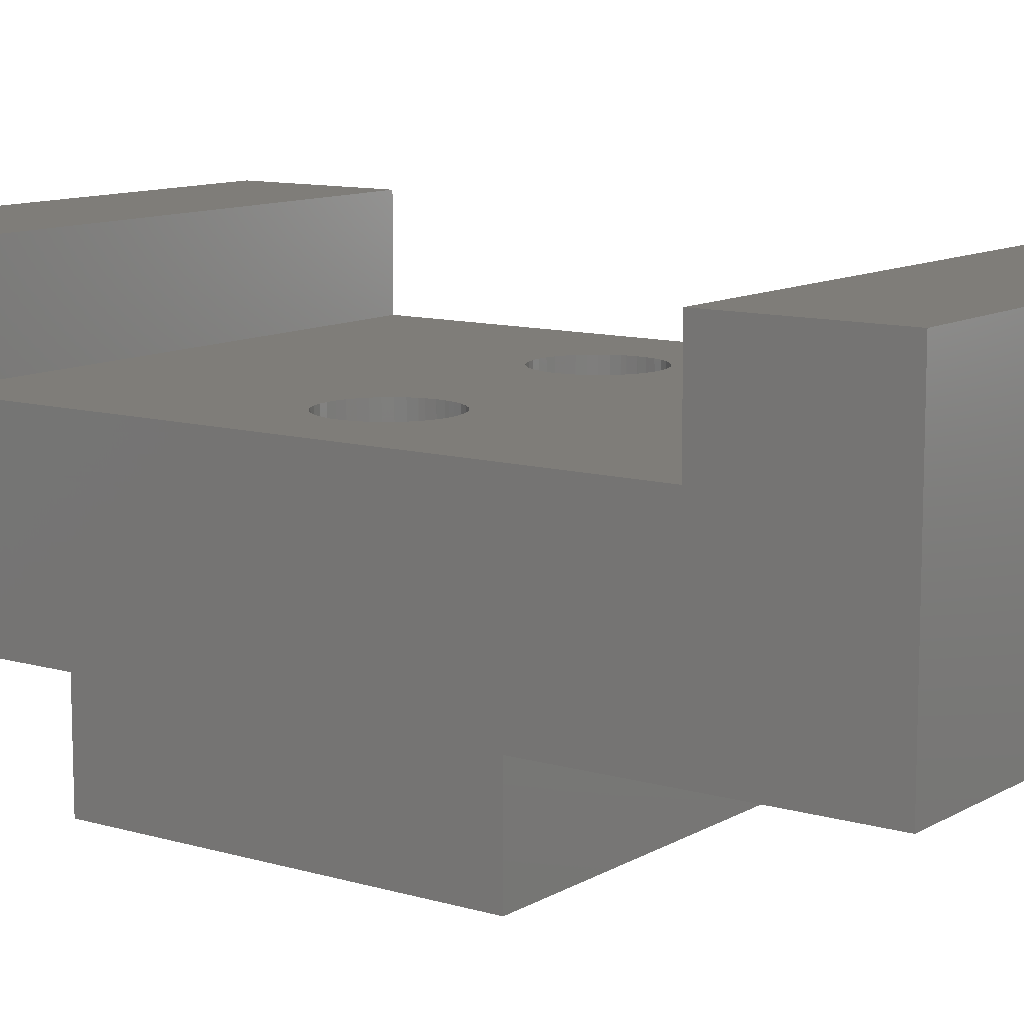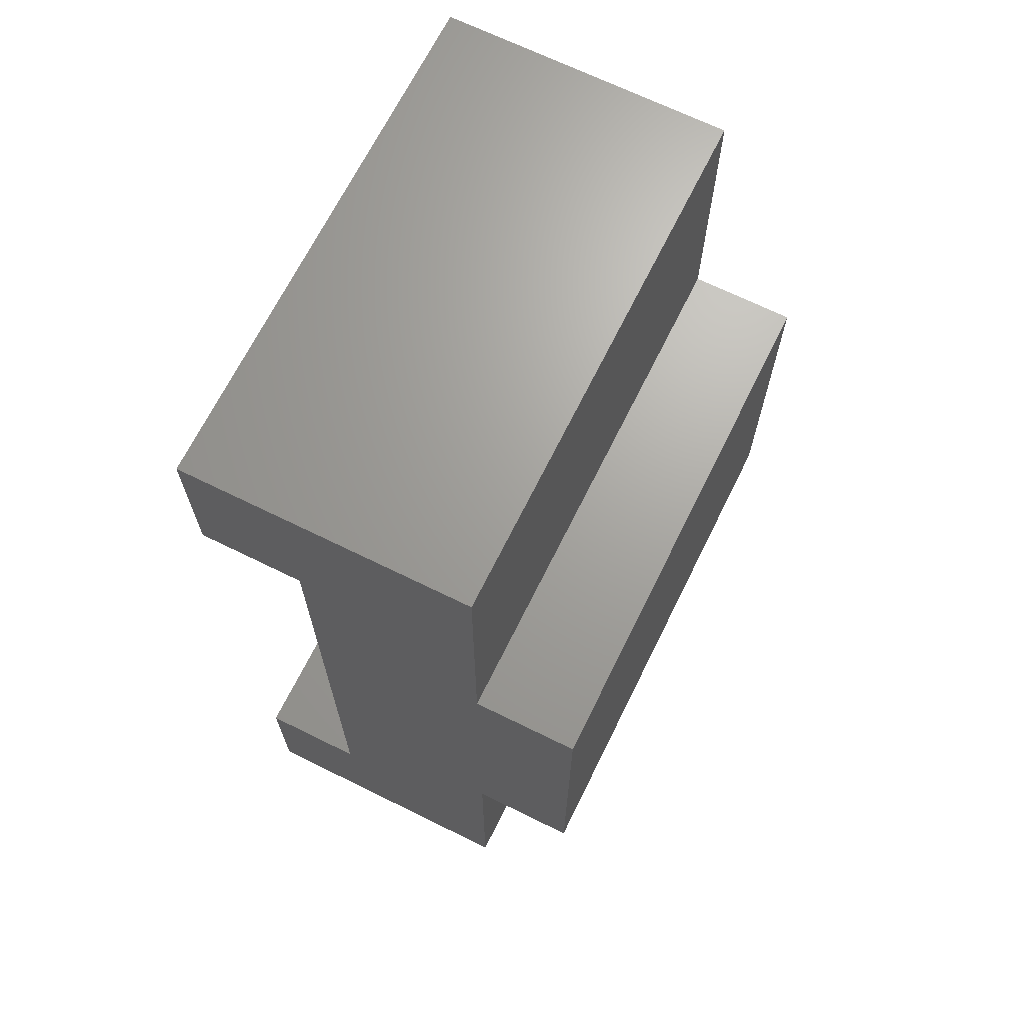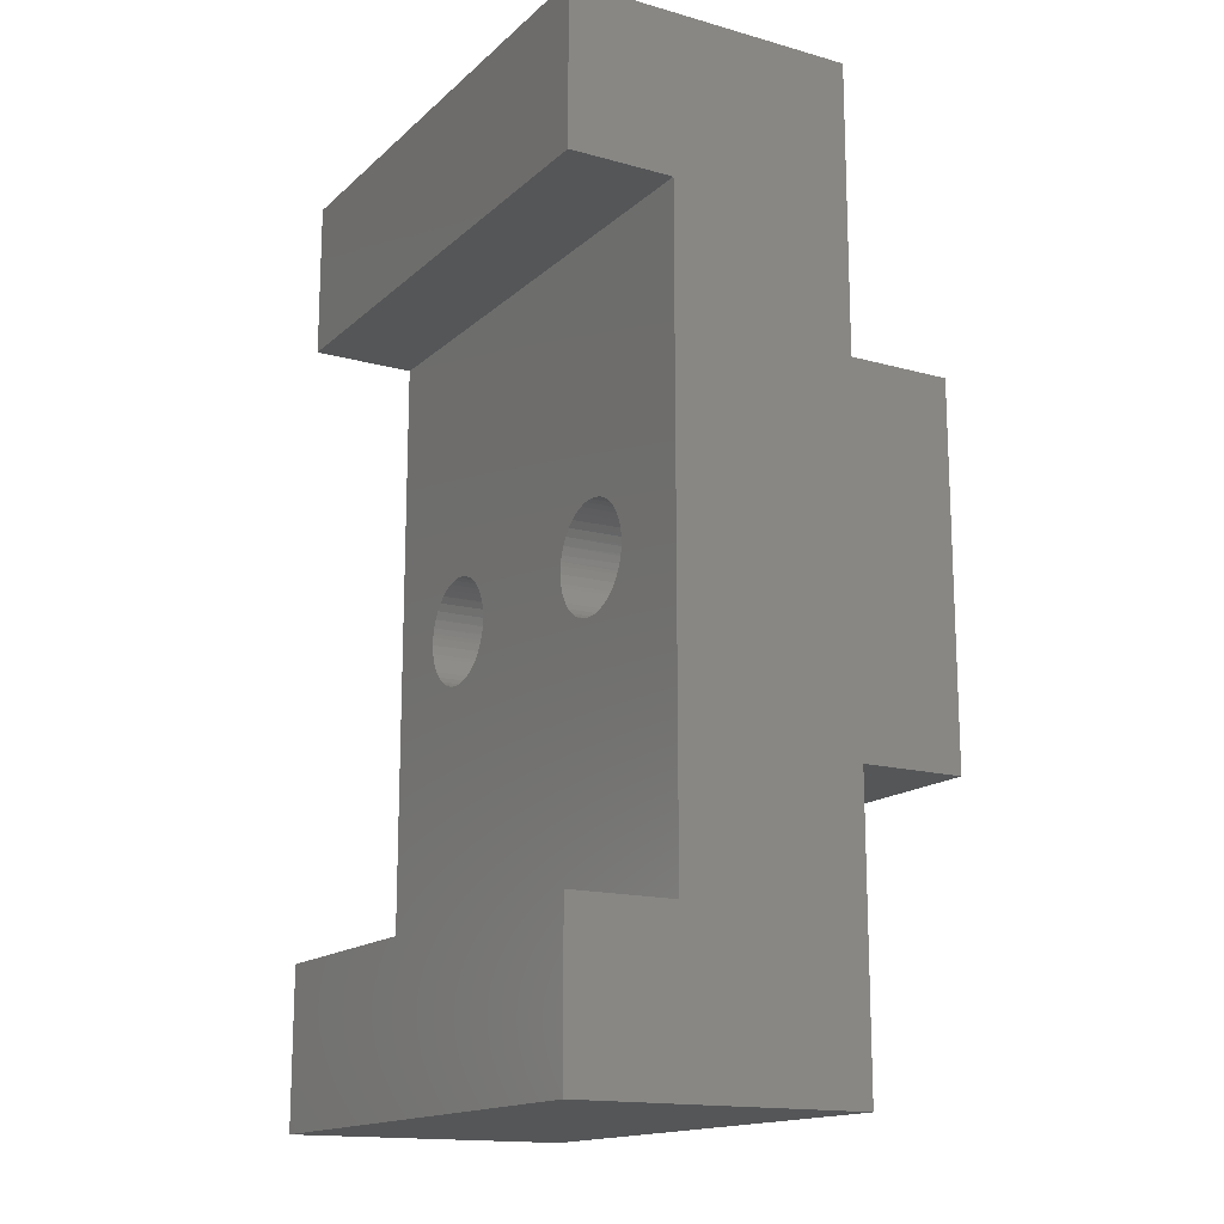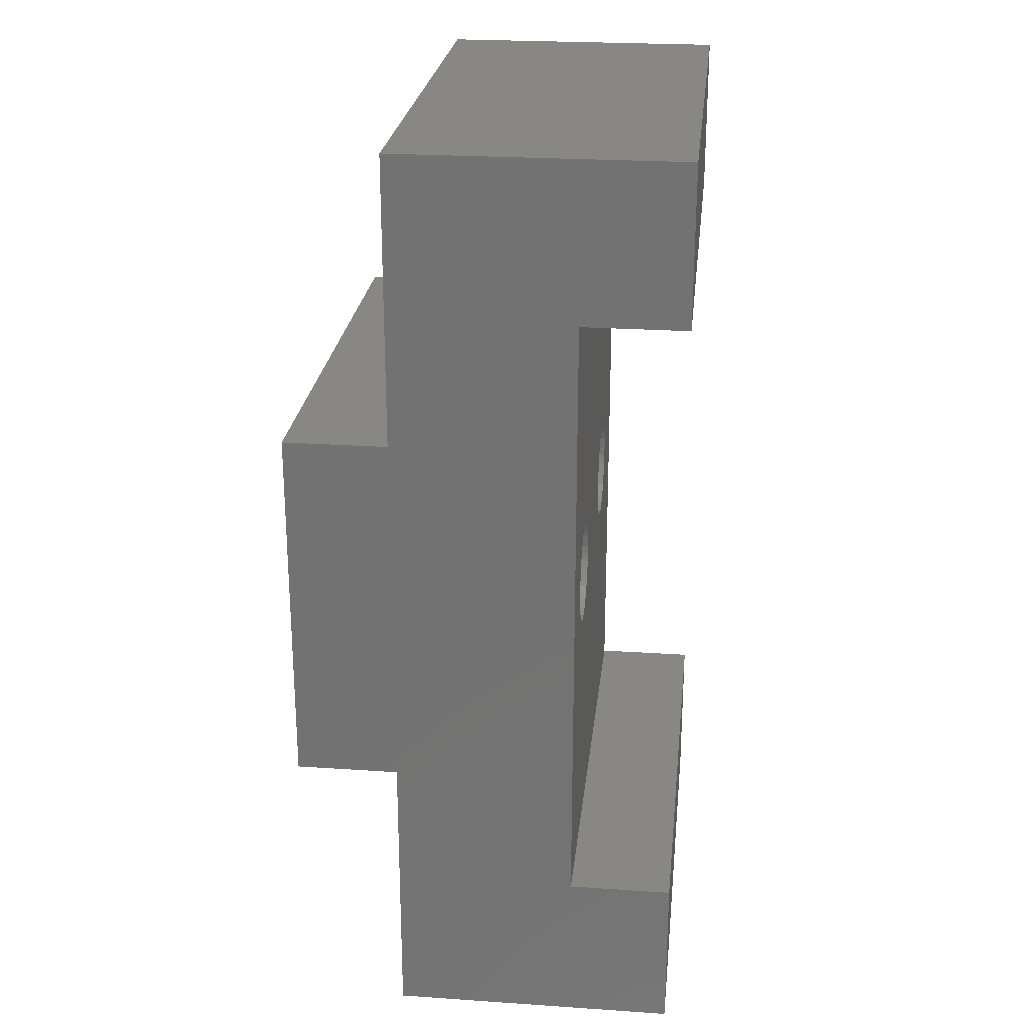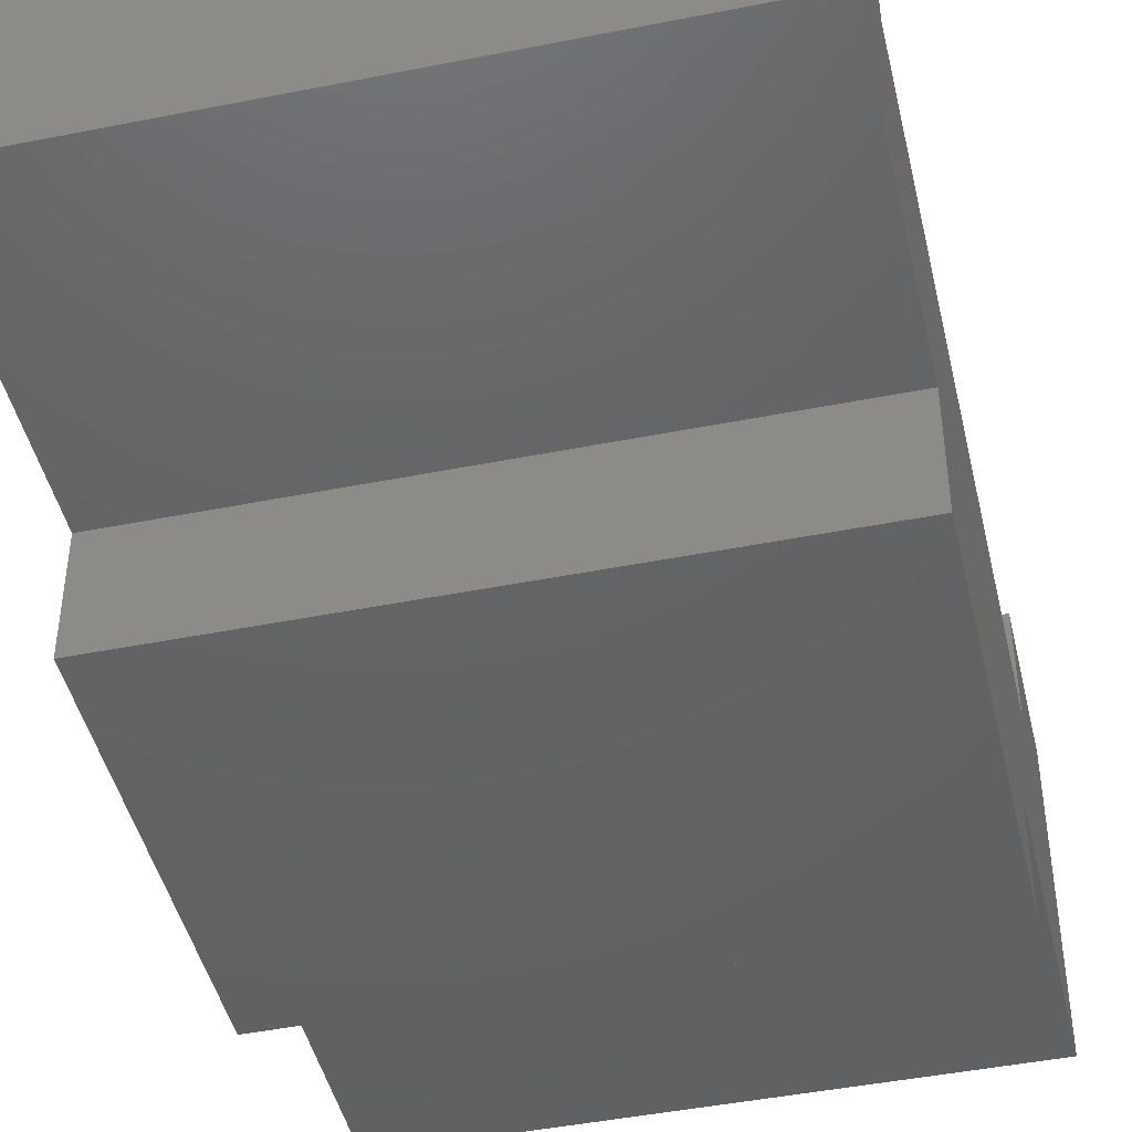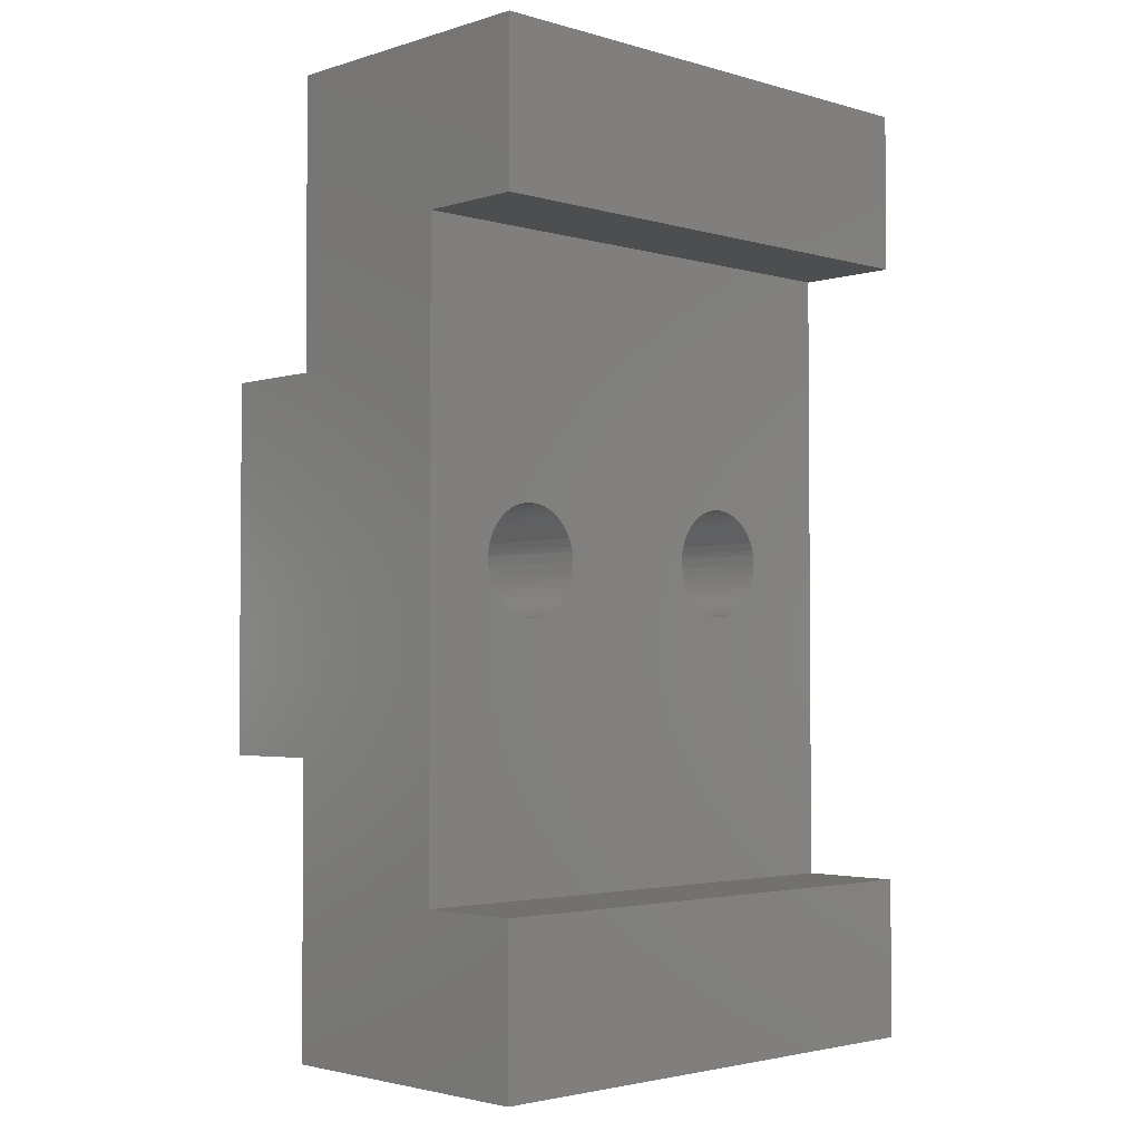
<metadata>
{"format":"stl","ext":"stl","renderer":"f3d","projection":"perspective","resolution":1024,"background":"white","views":[{"elev":10.8,"azim":-54.1,"up":"+Z"},{"elev":68.1,"azim":116.3,"up":"+Y"},{"elev":-15.7,"azim":59.8,"up":"+Y"},{"elev":24.5,"azim":-83.7,"up":"+Y"},{"elev":-45.0,"azim":-167.0,"up":"+Z"},{"elev":-2.8,"azim":-44.0,"up":"+Y"}]}
</metadata>
<code>
# stl→obj: 173 verts, 342 faces
v 0.1112 0.01856 4.416e-05
v 0.09967 0.01083 0.4102
v 0.1094 0.003786 -5.053e-19
v 0.1094 -2.833e-17 1.433e-17
v 0.2506 0.02337 0.4102
v 0.2572 0.03272 0.003628
v 0.2618 0.01856 0.003741
v 0.2462 0.03493 0.4102
v 0.2229 0.06345 0.4102
v 0.2287 0.06642 0.00293
v 0.2403 0.0571 0.003215
v 0.2125 0.07009 0.4102
v 0.2155 0.07334 0.002606
v 0.2011 0.07497 0.4102
v 0.2013 0.07759 0.002256
v 0.1891 0.07798 0.4102
v 0.1525 0.07521 0.4102
v 0.1574 0.07334 0.001179
v 0.1717 0.07759 0.001529
v 0.1411 0.07044 0.4102
v 0.1442 0.06642 0.0008553
v 0.1306 0.06391 0.4102
v 0.1326 0.0571 0.0005704
v 0.1212 0.05578 0.4102
v 0.1026 0.02412 0.4102
v 0.1158 0.03272 0.0001572
v 0.1006 0.01621 0.4102
v 0.09931 -2.833e-17 0.4102
v 0.2522 0.01694 0.4102
v 0.2636 0.003786 0.003785
v 0.2536 0.003786 0.4102
v 0.2322 0.05523 0.4102
v 0.2499 0.04573 0.00345
v 0.24 0.04564 0.4102
v 0.1645 0.0781 0.4102
v 0.1865 0.07903 0.001892
v 0.1768 0.07903 0.4102
v 0.1071 0.03563 0.4102
v 0.123 0.04573 0.0003348
v 0.1133 0.04628 0.4102
v 0.1023 -0.01958 0.4102
v 0.116 -0.02937 0.0001618
v 0.1112 -0.01501 4.543e-05
v 0.1067 -0.03114 0.4102
v 0.1299 -0.05966 0.4102
v 0.1452 -0.06328 0.0008797
v 0.1333 -0.05397 0.0005871
v 0.1404 -0.0663 0.4102
v 0.1587 -0.07008 0.001211
v 0.1517 -0.07119 0.4102
v 0.1884 -0.07431 0.4102
v 0.2034 -0.07337 0.002307
v 0.1884 -0.07522 0.001939
v 0.2004 -0.07143 0.4102
v 0.2177 -0.06863 0.00266
v 0.2118 -0.06665 0.4102
v 0.2309 -0.06117 0.002983
v 0.2223 -0.06012 0.4102
v 0.2458 -0.03184 0.4102
v 0.2584 -0.02587 0.003659
v 0.2516 -0.03938 0.003492
v 0.2503 -0.02033 0.4102
v 0.2523 -0.01243 0.4102
v 0.2624 -0.01129 0.003758
v 0.1007 -0.01315 0.4102
v 0.1207 -0.05145 0.4102
v 0.1234 -0.04252 0.0003448
v 0.1129 -0.04186 0.4102
v 0.1761 -0.07524 0.4102
v 0.1733 -0.07411 0.001569
v 0.1637 -0.07419 0.4102
v 0.2396 -0.04249 0.4102
v 0.2423 -0.0513 0.003264
v 0.2316 -0.052 0.4102
v 0.2532 -0.007049 0.4102
v 0 -0.2617 1.602e-17
v 0 0.2617 -1.602e-17
v 0.75 -0.2617 1.602e-17
v 0.75 0.2617 -1.602e-17
v 0.75 -0.4456 0.4102
v 0.75 0.4456 0.4102
v 0.6213 0.026 0.4102
v 0.6227 0.01285 0.4102
v 0.6224 0.002011 0.4102
v 0.6215 -0.003367 0.4102
v 0.6195 -0.01127 0.4102
v 0.615 -0.02278 0.4102
v 0.6087 -0.03343 0.4102
v 0.6008 -0.04294 0.4102
v 0.5915 -0.05106 0.4102
v 0.581 -0.0576 0.4102
v 0.5696 -0.06237 0.4102
v 0.5576 -0.06525 0.4102
v 0.5452 -0.06618 0.4102
v 0.5329 -0.06513 0.4102
v 0.5209 -0.06213 0.4102
v 0.5095 -0.05724 0.4102
v 0.4991 -0.0506 0.4102
v 0.4899 -0.04239 0.4102
v 0.4821 -0.0328 0.4102
v 0 -0.4456 0.4102
v 0 0.4456 0.4102
v 0.4685 0.00906 0.4102
v 0.4688 0.01989 0.4102
v 0.4697 0.02527 0.4102
v 0.4717 0.03318 0.4102
v 0.4762 0.04469 0.4102
v 0.4825 0.05534 0.4102
v 0.4904 0.06484 0.4102
v 0.4997 0.07297 0.4102
v 0.5102 0.0795 0.4102
v 0.5216 0.08427 0.4102
v 0.5337 0.08716 0.4102
v 0.546 0.08809 0.4102
v 0.5583 0.08704 0.4102
v 0.5703 0.08403 0.4102
v 0.5817 0.07915 0.4102
v 0.5921 0.07251 0.4102
v 0.6013 0.06429 0.4102
v 0.6092 0.0547 0.4102
v 0.6153 0.04399 0.4102
v 0.6197 0.03243 0.4102
v 0.4759 -0.02208 0.4102
v 0.4715 -0.01052 0.4102
v 0.4699 -0.004095 0.4102
v 0.4849 -0.02031 0.009219
v 0.4802 -0.005948 0.009102
v 0.5141 -0.05422 0.009937
v 0.5022 -0.04491 0.009644
v 0.5277 -0.06102 0.01027
v 0.5723 -0.06431 0.01136
v 0.5573 -0.06616 0.011
v 0.5867 -0.05957 0.01172
v 0.5998 -0.05211 0.01204
v 0.6274 -0.01681 0.01272
v 0.6206 -0.03032 0.01255
v 0.6314 -0.002235 0.01281
v 0.4783 0.00906 0.009057
v 0.4924 -0.03346 0.009402
v 0.5422 -0.06505 0.01063
v 0.6113 -0.04224 0.01232
v 0.6325 0.01285 0.01284
v 0.6259 0.04221 0.01268
v 0.6306 0.02785 0.0128
v 0.5967 0.07612 0.01196
v 0.6086 0.06682 0.01225
v 0.5832 0.08292 0.01163
v 0.5385 0.08622 0.01053
v 0.5535 0.08807 0.0109
v 0.5242 0.08147 0.01018
v 0.511 0.07402 0.009859
v 0.4835 0.03871 0.009183
v 0.4903 0.05222 0.00935
v 0.4794 0.02414 0.009084
v 0.6185 0.05537 0.0125
v 0.5686 0.08696 0.01127
v 0.4996 0.06414 0.009578
v 0 -0.4456 0.5587
v 0.75 -0.4456 0.5587
v 0 0.4456 0.5587
v 0.75 0.4456 0.5587
v 0 0.6719 0.5587
v 0 0.6719 0.1485
v 0 0.2617 0.1485
v 0 -0.2617 0.1485
v 0 -0.6719 0.1485
v 0 -0.6719 0.5587
v 0.75 -0.6719 0.1485
v 0.75 -0.2617 0.1485
v 0.75 0.2617 0.1485
v 0.75 0.6719 0.1485
v 0.75 0.6719 0.5587
v 0.75 -0.6719 0.5587
f 1 2 3
f 2 4 3
f 5 6 7
f 8 6 5
f 9 10 11
f 10 9 12
f 12 13 10
f 14 13 12
f 15 13 14
f 16 15 14
f 17 18 19
f 18 17 20
f 20 21 18
f 22 21 20
f 23 21 22
f 24 23 22
f 25 1 26
f 27 1 25
f 1 27 2
f 4 2 28
f 5 7 29
f 29 7 30
f 29 30 31
f 9 11 32
f 32 11 33
f 32 33 34
f 34 33 6
f 34 6 8
f 17 19 35
f 35 19 36
f 35 36 37
f 37 36 15
f 37 15 16
f 25 26 38
f 38 26 39
f 38 39 40
f 40 39 23
f 40 23 24
f 41 42 43
f 44 42 41
f 45 46 47
f 48 46 45
f 49 46 48
f 50 49 48
f 51 52 53
f 52 51 54
f 54 55 52
f 56 55 54
f 57 55 56
f 58 57 56
f 59 60 61
f 62 60 59
f 60 62 63
f 63 64 60
f 41 43 65
f 65 43 4
f 65 4 28
f 45 47 66
f 66 47 67
f 66 67 68
f 68 67 42
f 68 42 44
f 51 53 69
f 69 53 70
f 69 70 71
f 71 70 49
f 71 49 50
f 59 61 72
f 72 61 73
f 72 73 74
f 74 73 57
f 74 57 58
f 63 75 64
f 64 75 31
f 64 31 30
f 53 52 70
f 49 70 52
f 55 49 52
f 46 49 55
f 57 46 55
f 47 46 57
f 73 47 57
f 10 21 23
f 21 10 13
f 13 18 21
f 19 18 13
f 15 19 13
f 36 19 15
f 3 4 30
f 30 4 43
f 30 43 64
f 64 43 42
f 64 42 60
f 60 42 67
f 60 67 61
f 61 67 47
f 61 47 73
f 10 23 11
f 11 23 39
f 11 39 33
f 33 39 26
f 33 26 6
f 6 26 1
f 6 1 7
f 7 1 3
f 7 3 30
f 76 77 78
f 78 77 79
f 80 81 82
f 80 82 83
f 80 83 84
f 80 84 85
f 80 85 86
f 80 86 87
f 80 87 88
f 80 88 89
f 80 89 90
f 80 90 91
f 80 91 92
f 80 92 93
f 80 93 94
f 80 94 95
f 80 95 96
f 80 96 97
f 80 97 98
f 80 98 99
f 80 99 100
f 80 100 75
f 80 75 63
f 80 63 62
f 80 62 59
f 80 59 72
f 80 72 74
f 80 74 58
f 80 58 56
f 80 56 54
f 80 54 51
f 101 80 51
f 101 51 69
f 101 69 71
f 101 71 50
f 101 50 48
f 101 48 45
f 101 45 66
f 101 66 68
f 101 68 44
f 101 44 41
f 101 41 65
f 101 65 28
f 101 28 2
f 101 2 102
f 102 2 27
f 102 27 25
f 102 25 38
f 102 38 40
f 102 40 24
f 102 24 22
f 102 22 20
f 102 20 17
f 102 17 35
f 102 35 37
f 102 37 81
f 29 31 103
f 29 103 104
f 29 104 105
f 29 105 106
f 29 106 107
f 29 107 108
f 81 37 16
f 81 16 14
f 81 14 12
f 81 12 9
f 81 9 32
f 81 32 34
f 81 34 8
f 81 8 5
f 81 5 29
f 81 29 108
f 81 108 109
f 81 109 110
f 81 110 111
f 81 111 112
f 81 112 113
f 81 113 114
f 81 114 115
f 81 115 116
f 81 116 117
f 81 117 118
f 81 118 119
f 81 119 120
f 81 120 121
f 81 121 122
f 81 122 82
f 75 100 123
f 75 123 124
f 75 124 125
f 75 125 103
f 75 103 31
f 124 126 127
f 123 126 124
f 98 128 129
f 97 128 98
f 130 128 97
f 96 130 97
f 93 131 132
f 131 93 92
f 92 133 131
f 91 133 92
f 134 133 91
f 90 134 91
f 87 135 136
f 86 135 87
f 135 86 85
f 85 137 135
f 124 127 125
f 125 127 138
f 125 138 103
f 98 129 99
f 99 129 139
f 99 139 100
f 100 139 126
f 100 126 123
f 93 132 94
f 94 132 140
f 94 140 95
f 95 140 130
f 95 130 96
f 87 136 88
f 88 136 141
f 88 141 89
f 89 141 134
f 89 134 90
f 85 84 137
f 137 84 83
f 137 83 142
f 122 143 144
f 121 143 122
f 118 145 146
f 117 145 118
f 147 145 117
f 116 147 117
f 113 148 149
f 148 113 112
f 112 150 148
f 111 150 112
f 151 150 111
f 110 151 111
f 107 152 153
f 106 152 107
f 152 106 105
f 105 154 152
f 122 144 82
f 82 144 142
f 82 142 83
f 118 146 119
f 119 146 155
f 119 155 120
f 120 155 143
f 120 143 121
f 113 149 114
f 114 149 156
f 114 156 115
f 115 156 147
f 115 147 116
f 107 153 108
f 108 153 157
f 108 157 109
f 109 157 151
f 109 151 110
f 105 104 154
f 154 104 103
f 154 103 138
f 132 131 140
f 130 140 131
f 133 130 131
f 128 130 133
f 134 128 133
f 129 128 134
f 141 129 134
f 145 151 146
f 150 151 145
f 147 150 145
f 148 150 147
f 156 148 147
f 149 148 156
f 151 157 146
f 146 157 153
f 146 153 155
f 155 153 152
f 155 152 143
f 143 152 154
f 143 154 144
f 144 154 138
f 144 138 142
f 142 138 127
f 142 127 137
f 137 127 126
f 137 126 135
f 135 126 139
f 135 139 136
f 136 139 129
f 136 129 141
f 158 159 101
f 101 159 80
f 160 102 161
f 161 102 81
f 102 160 162
f 102 162 163
f 102 163 164
f 102 164 165
f 102 165 166
f 166 167 158
f 166 158 101
f 166 101 102
f 76 165 77
f 77 165 164
f 81 168 169
f 81 169 170
f 81 170 171
f 81 171 172
f 81 172 161
f 168 81 80
f 168 80 159
f 168 159 173
f 78 79 169
f 169 79 170
f 158 167 159
f 159 167 173
f 166 168 167
f 167 168 173
f 166 165 168
f 168 165 169
f 76 78 165
f 165 78 169
f 162 160 172
f 172 160 161
f 163 162 171
f 171 162 172
f 164 163 170
f 170 163 171
f 77 164 79
f 79 164 170

</code>
